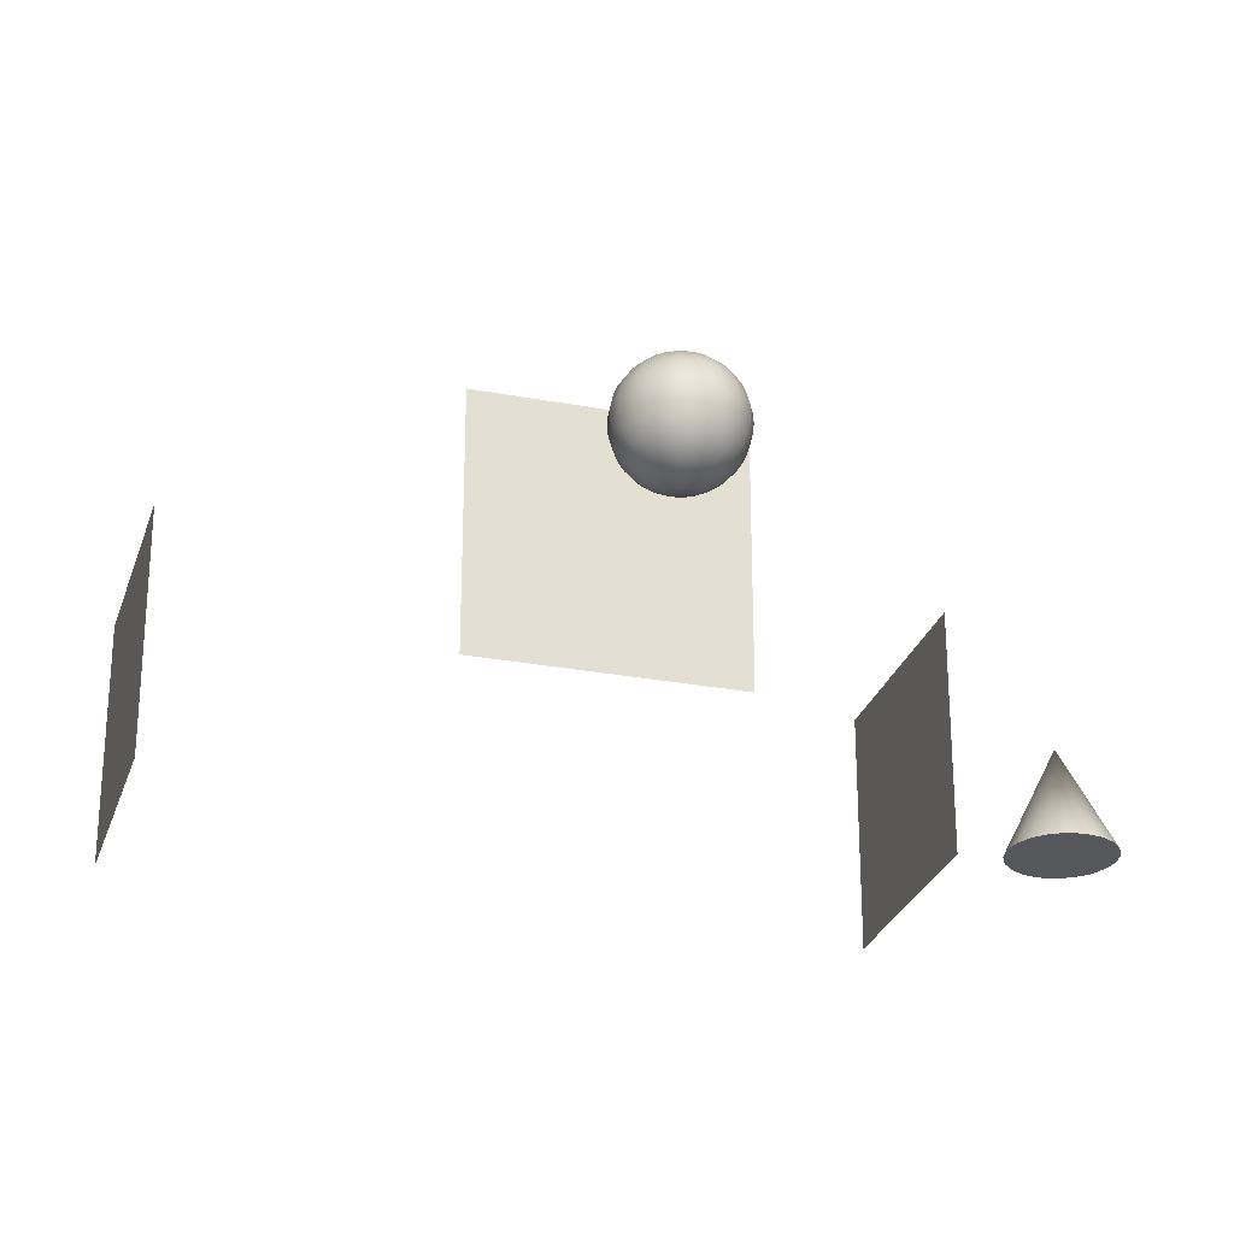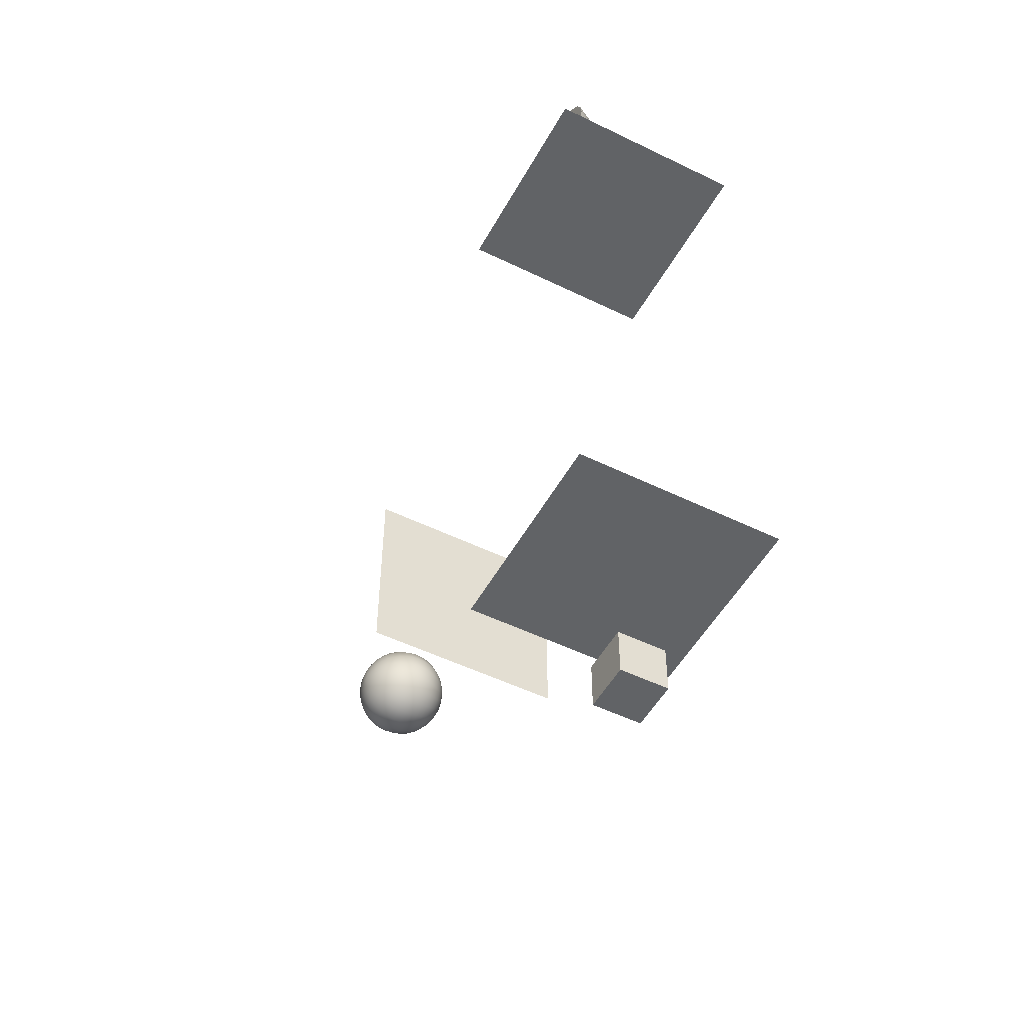
<metadata>
{"format":"obj","ext":"obj","renderer":"f3d","projection":"perspective","resolution":1024,"background":"white","views":[{"elev":-27.3,"azim":-106.2,"up":"+Y"},{"elev":-50.8,"azim":61.9,"up":"+Z"}]}
</metadata>
<code>
g default
v -2.185 -2.185 -6.053
v 2.185 -2.185 -6.053
v -2.185 2.185 -6.053
v 2.185 2.185 -6.053
v -2.185 -2.185 7.183
v 2.185 -2.185 7.183
v -2.185 2.185 7.183
v 2.185 2.185 7.183
v -6.9 -2.185 2.185
v -6.9 -2.185 -2.185
v -6.9 2.185 2.185
v -6.9 2.185 -2.185
v -0.5 -0.5 -8.424
v 0.5 -0.5 -8.424
v -0.5 0.5 -8.424
v 0.5 0.5 -8.424
v -0.5 0.5 -9.424
v 0.5 0.5 -9.424
v -0.5 -0.5 -9.424
v 0.5 -0.5 -9.424
v -10.15 -0.9877 -0.01772
v -10.17 -0.9877 -0.06133
v -10.21 -0.9877 -0.09594
v -10.25 -0.9877 -0.1182
v -10.3 -0.9877 -0.1258
v -10.35 -0.9877 -0.1182
v -10.39 -0.9877 -0.09594
v -10.42 -0.9877 -0.06133
v -10.45 -0.9877 -0.01772
v -10.45 -0.9877 0.03062
v -10.45 -0.9877 0.07896
v -10.42 -0.9877 0.1226
v -10.39 -0.9877 0.1572
v -10.35 -0.9877 0.1794
v -10.3 -0.9877 0.1871
v -10.25 -0.9877 0.1794
v -10.21 -0.9877 0.1572
v -10.17 -0.9877 0.1226
v -10.15 -0.9877 0.07896
v -10.14 -0.9877 0.03062
v -10 -0.9511 -0.06487
v -10.05 -0.9511 -0.151
v -10.12 -0.9511 -0.2194
v -10.2 -0.9511 -0.2633
v -10.3 -0.9511 -0.2784
v -10.39 -0.9511 -0.2633
v -10.48 -0.9511 -0.2194
v -10.55 -0.9511 -0.151
v -10.59 -0.9511 -0.06487
v -10.61 -0.9511 0.03062
v -10.59 -0.9511 0.1261
v -10.55 -0.9511 0.2123
v -10.48 -0.9511 0.2806
v -10.39 -0.9511 0.3245
v -10.3 -0.9511 0.3396
v -10.2 -0.9511 0.3245
v -10.12 -0.9511 0.2806
v -10.05 -0.9511 0.2123
v -10 -0.9511 0.1261
v -9.989 -0.9511 0.03062
v -9.866 -0.891 -0.1097
v -9.931 -0.891 -0.2362
v -10.03 -0.891 -0.3367
v -10.16 -0.891 -0.4012
v -10.3 -0.891 -0.4234
v -10.44 -0.891 -0.4012
v -10.56 -0.891 -0.3367
v -10.67 -0.891 -0.2362
v -10.73 -0.891 -0.1097
v -10.75 -0.891 0.03062
v -10.73 -0.891 0.1709
v -10.67 -0.891 0.2975
v -10.56 -0.891 0.3979
v -10.44 -0.891 0.4624
v -10.3 -0.891 0.4846
v -10.16 -0.891 0.4624
v -10.03 -0.891 0.3979
v -9.931 -0.891 0.2975
v -9.866 -0.891 0.1709
v -9.844 -0.891 0.03062
v -9.739 -0.809 -0.151
v -9.822 -0.809 -0.3149
v -9.952 -0.809 -0.4449
v -10.12 -0.809 -0.5284
v -10.3 -0.809 -0.5572
v -10.48 -0.809 -0.5284
v -10.64 -0.809 -0.4449
v -10.77 -0.809 -0.3149
v -10.86 -0.809 -0.151
v -10.89 -0.809 0.03062
v -10.86 -0.809 0.2123
v -10.77 -0.809 0.3761
v -10.64 -0.809 0.5061
v -10.48 -0.809 0.5896
v -10.3 -0.809 0.6184
v -10.12 -0.809 0.5896
v -9.952 -0.809 0.5061
v -9.822 -0.809 0.3761
v -9.739 -0.809 0.2123
v -9.71 -0.809 0.03062
v -9.625 -0.7071 -0.1879
v -9.726 -0.7071 -0.385
v -9.882 -0.7071 -0.5414
v -10.08 -0.7071 -0.6419
v -10.3 -0.7071 -0.6765
v -10.52 -0.7071 -0.6419
v -10.71 -0.7071 -0.5414
v -10.87 -0.7071 -0.385
v -10.97 -0.7071 -0.1879
v -11 -0.7071 0.03062
v -10.97 -0.7071 0.2491
v -10.87 -0.7071 0.4462
v -10.71 -0.7071 0.6027
v -10.52 -0.7071 0.7031
v -10.3 -0.7071 0.7377
v -10.08 -0.7071 0.7031
v -9.882 -0.7071 0.6027
v -9.726 -0.7071 0.4462
v -9.625 -0.7071 0.2491
v -9.591 -0.7071 0.03062
v -9.528 -0.5878 -0.2194
v -9.643 -0.5878 -0.4449
v -9.822 -0.5878 -0.6239
v -10.05 -0.5878 -0.7388
v -10.3 -0.5878 -0.7784
v -10.55 -0.5878 -0.7388
v -10.77 -0.5878 -0.6239
v -10.95 -0.5878 -0.4449
v -11.07 -0.5878 -0.2194
v -11.11 -0.5878 0.03062
v -11.07 -0.5878 0.2806
v -10.95 -0.5878 0.5061
v -10.77 -0.5878 0.6851
v -10.55 -0.5878 0.8
v -10.3 -0.5878 0.8396
v -10.05 -0.5878 0.8
v -9.822 -0.5878 0.6851
v -9.643 -0.5878 0.5061
v -9.528 -0.5878 0.2806
v -9.489 -0.5878 0.03062
v -9.45 -0.454 -0.2447
v -9.577 -0.454 -0.4931
v -9.774 -0.454 -0.6902
v -10.02 -0.454 -0.8168
v -10.3 -0.454 -0.8604
v -10.57 -0.454 -0.8168
v -10.82 -0.454 -0.6902
v -11.02 -0.454 -0.4931
v -11.15 -0.454 -0.2447
v -11.19 -0.454 0.03062
v -11.15 -0.454 0.306
v -11.02 -0.454 0.5543
v -10.82 -0.454 0.7515
v -10.57 -0.454 0.878
v -10.3 -0.454 0.9216
v -10.02 -0.454 0.878
v -9.774 -0.454 0.7515
v -9.577 -0.454 0.5543
v -9.45 -0.454 0.306
v -9.407 -0.454 0.03062
v -9.393 -0.309 -0.2633
v -9.528 -0.309 -0.5284
v -9.739 -0.309 -0.7388
v -10 -0.309 -0.8739
v -10.3 -0.309 -0.9204
v -10.59 -0.309 -0.8739
v -10.86 -0.309 -0.7388
v -11.07 -0.309 -0.5284
v -11.2 -0.309 -0.2633
v -11.25 -0.309 0.03062
v -11.2 -0.309 0.3245
v -11.07 -0.309 0.5896
v -10.86 -0.309 0.8
v -10.59 -0.309 0.9351
v -10.3 -0.309 0.9817
v -10 -0.309 0.9351
v -9.739 -0.309 0.8
v -9.528 -0.309 0.5896
v -9.393 -0.309 0.3245
v -9.347 -0.309 0.03062
v -9.358 -0.1564 -0.2746
v -9.499 -0.1564 -0.5499
v -9.717 -0.1564 -0.7684
v -9.993 -0.1564 -0.9087
v -10.3 -0.1564 -0.9571
v -10.6 -0.1564 -0.9087
v -10.88 -0.1564 -0.7684
v -11.1 -0.1564 -0.5499
v -11.24 -0.1564 -0.2746
v -11.29 -0.1564 0.03062
v -11.24 -0.1564 0.3358
v -11.1 -0.1564 0.6112
v -10.88 -0.1564 0.8297
v -10.6 -0.1564 0.97
v -10.3 -0.1564 1.018
v -9.993 -0.1564 0.97
v -9.717 -0.1564 0.8297
v -9.499 -0.1564 0.6112
v -9.358 -0.1564 0.3358
v -9.31 -0.1564 0.03062
v -9.347 0 -0.2784
v -9.489 0 -0.5572
v -9.71 0 -0.7784
v -9.989 0 -0.9204
v -10.3 0 -0.9694
v -10.61 0 -0.9204
v -10.89 0 -0.7784
v -11.11 0 -0.5572
v -11.25 0 -0.2784
v -11.3 0 0.03062
v -11.25 0 0.3396
v -11.11 0 0.6184
v -10.89 0 0.8396
v -10.61 0 0.9817
v -10.3 0 1.031
v -9.989 0 0.9817
v -9.71 0 0.8396
v -9.489 0 0.6184
v -9.347 0 0.3396
v -9.298 0 0.03062
v -9.358 0.1564 -0.2746
v -9.499 0.1564 -0.5499
v -9.717 0.1564 -0.7684
v -9.993 0.1564 -0.9087
v -10.3 0.1564 -0.9571
v -10.6 0.1564 -0.9087
v -10.88 0.1564 -0.7684
v -11.1 0.1564 -0.5499
v -11.24 0.1564 -0.2746
v -11.29 0.1564 0.03062
v -11.24 0.1564 0.3358
v -11.1 0.1564 0.6112
v -10.88 0.1564 0.8297
v -10.6 0.1564 0.97
v -10.3 0.1564 1.018
v -9.993 0.1564 0.97
v -9.717 0.1564 0.8297
v -9.499 0.1564 0.6112
v -9.358 0.1564 0.3358
v -9.31 0.1564 0.03062
v -9.393 0.309 -0.2633
v -9.528 0.309 -0.5284
v -9.739 0.309 -0.7388
v -10 0.309 -0.8739
v -10.3 0.309 -0.9204
v -10.59 0.309 -0.8739
v -10.86 0.309 -0.7388
v -11.07 0.309 -0.5284
v -11.2 0.309 -0.2633
v -11.25 0.309 0.03062
v -11.2 0.309 0.3245
v -11.07 0.309 0.5896
v -10.86 0.309 0.8
v -10.59 0.309 0.9351
v -10.3 0.309 0.9817
v -10 0.309 0.9351
v -9.739 0.309 0.8
v -9.528 0.309 0.5896
v -9.393 0.309 0.3245
v -9.347 0.309 0.03062
v -9.45 0.454 -0.2447
v -9.577 0.454 -0.4931
v -9.774 0.454 -0.6902
v -10.02 0.454 -0.8168
v -10.3 0.454 -0.8604
v -10.57 0.454 -0.8168
v -10.82 0.454 -0.6902
v -11.02 0.454 -0.4931
v -11.15 0.454 -0.2447
v -11.19 0.454 0.03062
v -11.15 0.454 0.306
v -11.02 0.454 0.5543
v -10.82 0.454 0.7515
v -10.57 0.454 0.878
v -10.3 0.454 0.9216
v -10.02 0.454 0.878
v -9.774 0.454 0.7515
v -9.577 0.454 0.5543
v -9.45 0.454 0.306
v -9.407 0.454 0.03062
v -9.528 0.5878 -0.2194
v -9.643 0.5878 -0.4449
v -9.822 0.5878 -0.6239
v -10.05 0.5878 -0.7388
v -10.3 0.5878 -0.7784
v -10.55 0.5878 -0.7388
v -10.77 0.5878 -0.6239
v -10.95 0.5878 -0.4449
v -11.07 0.5878 -0.2194
v -11.11 0.5878 0.03062
v -11.07 0.5878 0.2806
v -10.95 0.5878 0.5061
v -10.77 0.5878 0.6851
v -10.55 0.5878 0.8
v -10.3 0.5878 0.8396
v -10.05 0.5878 0.8
v -9.822 0.5878 0.6851
v -9.643 0.5878 0.5061
v -9.528 0.5878 0.2806
v -9.489 0.5878 0.03062
v -9.625 0.7071 -0.1879
v -9.726 0.7071 -0.385
v -9.882 0.7071 -0.5414
v -10.08 0.7071 -0.6419
v -10.3 0.7071 -0.6765
v -10.52 0.7071 -0.6419
v -10.71 0.7071 -0.5414
v -10.87 0.7071 -0.385
v -10.97 0.7071 -0.1879
v -11 0.7071 0.03062
v -10.97 0.7071 0.2491
v -10.87 0.7071 0.4462
v -10.71 0.7071 0.6027
v -10.52 0.7071 0.7031
v -10.3 0.7071 0.7377
v -10.08 0.7071 0.7031
v -9.882 0.7071 0.6027
v -9.726 0.7071 0.4462
v -9.625 0.7071 0.2491
v -9.591 0.7071 0.03062
v -9.739 0.809 -0.151
v -9.822 0.809 -0.3149
v -9.952 0.809 -0.4449
v -10.12 0.809 -0.5284
v -10.3 0.809 -0.5572
v -10.48 0.809 -0.5284
v -10.64 0.809 -0.4449
v -10.77 0.809 -0.3149
v -10.86 0.809 -0.151
v -10.89 0.809 0.03062
v -10.86 0.809 0.2123
v -10.77 0.809 0.3761
v -10.64 0.809 0.5061
v -10.48 0.809 0.5896
v -10.3 0.809 0.6184
v -10.12 0.809 0.5896
v -9.952 0.809 0.5061
v -9.822 0.809 0.3761
v -9.739 0.809 0.2123
v -9.71 0.809 0.03062
v -9.866 0.891 -0.1097
v -9.931 0.891 -0.2362
v -10.03 0.891 -0.3367
v -10.16 0.891 -0.4012
v -10.3 0.891 -0.4234
v -10.44 0.891 -0.4012
v -10.56 0.891 -0.3367
v -10.67 0.891 -0.2362
v -10.73 0.891 -0.1097
v -10.75 0.891 0.03062
v -10.73 0.891 0.1709
v -10.67 0.891 0.2975
v -10.56 0.891 0.3979
v -10.44 0.891 0.4624
v -10.3 0.891 0.4846
v -10.16 0.891 0.4624
v -10.03 0.891 0.3979
v -9.931 0.891 0.2975
v -9.866 0.891 0.1709
v -9.844 0.891 0.03062
v -10 0.9511 -0.06487
v -10.05 0.9511 -0.151
v -10.12 0.9511 -0.2194
v -10.2 0.9511 -0.2633
v -10.3 0.9511 -0.2784
v -10.39 0.9511 -0.2633
v -10.48 0.9511 -0.2194
v -10.55 0.9511 -0.151
v -10.59 0.9511 -0.06487
v -10.61 0.9511 0.03062
v -10.59 0.9511 0.1261
v -10.55 0.9511 0.2123
v -10.48 0.9511 0.2806
v -10.39 0.9511 0.3245
v -10.3 0.9511 0.3396
v -10.2 0.9511 0.3245
v -10.12 0.9511 0.2806
v -10.05 0.9511 0.2123
v -10 0.9511 0.1261
v -9.989 0.9511 0.03062
v -10.15 0.9877 -0.01772
v -10.17 0.9877 -0.06133
v -10.21 0.9877 -0.09594
v -10.25 0.9877 -0.1182
v -10.3 0.9877 -0.1258
v -10.35 0.9877 -0.1182
v -10.39 0.9877 -0.09594
v -10.42 0.9877 -0.06133
v -10.45 0.9877 -0.01772
v -10.45 0.9877 0.03062
v -10.45 0.9877 0.07896
v -10.42 0.9877 0.1226
v -10.39 0.9877 0.1572
v -10.35 0.9877 0.1794
v -10.3 0.9877 0.1871
v -10.25 0.9877 0.1794
v -10.21 0.9877 0.1572
v -10.17 0.9877 0.1226
v -10.15 0.9877 0.07896
v -10.14 0.9877 0.03062
v -10.3 -1 0.03062
v -10.3 1 0.03062
v 0.9511 -1 9.712
v 0.809 -1 9.433
v 0.5878 -1 9.212
v 0.309 -1 9.07
v 0 -1 9.021
v -0.309 -1 9.07
v -0.5878 -1 9.212
v -0.809 -1 9.433
v -0.9511 -1 9.712
v -1 -1 10.02
v -0.9511 -1 10.33
v -0.809 -1 10.61
v -0.5878 -1 10.83
v -0.309 -1 10.97
v 0 -1 11.02
v 0.309 -1 10.97
v 0.5878 -1 10.83
v 0.809 -1 10.61
v 0.9511 -1 10.33
v 1 -1 10.02
v 0 1 10.02
g wall polySurface1
f 1 2 4 3
g wall2 polySurface1
f 5 6 8 7
g wall3 polySurface1
f 9 10 12 11
g pCube1 polySurface1
f 13 14 16 15
f 15 16 18 17
f 17 18 20 19
f 19 20 14 13
f 14 20 18 16
f 19 13 15 17
g pSphere1 polySurface1
f 21 22 42 41
f 22 23 43 42
f 23 24 44 43
f 24 25 45 44
f 25 26 46 45
f 26 27 47 46
f 27 28 48 47
f 28 29 49 48
f 29 30 50 49
f 30 31 51 50
f 31 32 52 51
f 32 33 53 52
f 33 34 54 53
f 34 35 55 54
f 35 36 56 55
f 36 37 57 56
f 37 38 58 57
f 38 39 59 58
f 39 40 60 59
f 40 21 41 60
f 41 42 62 61
f 42 43 63 62
f 43 44 64 63
f 44 45 65 64
f 45 46 66 65
f 46 47 67 66
f 47 48 68 67
f 48 49 69 68
f 49 50 70 69
f 50 51 71 70
f 51 52 72 71
f 52 53 73 72
f 53 54 74 73
f 54 55 75 74
f 55 56 76 75
f 56 57 77 76
f 57 58 78 77
f 58 59 79 78
f 59 60 80 79
f 60 41 61 80
f 61 62 82 81
f 62 63 83 82
f 63 64 84 83
f 64 65 85 84
f 65 66 86 85
f 66 67 87 86
f 67 68 88 87
f 68 69 89 88
f 69 70 90 89
f 70 71 91 90
f 71 72 92 91
f 72 73 93 92
f 73 74 94 93
f 74 75 95 94
f 75 76 96 95
f 76 77 97 96
f 77 78 98 97
f 78 79 99 98
f 79 80 100 99
f 80 61 81 100
f 81 82 102 101
f 82 83 103 102
f 83 84 104 103
f 84 85 105 104
f 85 86 106 105
f 86 87 107 106
f 87 88 108 107
f 88 89 109 108
f 89 90 110 109
f 90 91 111 110
f 91 92 112 111
f 92 93 113 112
f 93 94 114 113
f 94 95 115 114
f 95 96 116 115
f 96 97 117 116
f 97 98 118 117
f 98 99 119 118
f 99 100 120 119
f 100 81 101 120
f 101 102 122 121
f 102 103 123 122
f 103 104 124 123
f 104 105 125 124
f 105 106 126 125
f 106 107 127 126
f 107 108 128 127
f 108 109 129 128
f 109 110 130 129
f 110 111 131 130
f 111 112 132 131
f 112 113 133 132
f 113 114 134 133
f 114 115 135 134
f 115 116 136 135
f 116 117 137 136
f 117 118 138 137
f 118 119 139 138
f 119 120 140 139
f 120 101 121 140
f 121 122 142 141
f 122 123 143 142
f 123 124 144 143
f 124 125 145 144
f 125 126 146 145
f 126 127 147 146
f 127 128 148 147
f 128 129 149 148
f 129 130 150 149
f 130 131 151 150
f 131 132 152 151
f 132 133 153 152
f 133 134 154 153
f 134 135 155 154
f 135 136 156 155
f 136 137 157 156
f 137 138 158 157
f 138 139 159 158
f 139 140 160 159
f 140 121 141 160
f 141 142 162 161
f 142 143 163 162
f 143 144 164 163
f 144 145 165 164
f 145 146 166 165
f 146 147 167 166
f 147 148 168 167
f 148 149 169 168
f 149 150 170 169
f 150 151 171 170
f 151 152 172 171
f 152 153 173 172
f 153 154 174 173
f 154 155 175 174
f 155 156 176 175
f 156 157 177 176
f 157 158 178 177
f 158 159 179 178
f 159 160 180 179
f 160 141 161 180
f 161 162 182 181
f 162 163 183 182
f 163 164 184 183
f 164 165 185 184
f 165 166 186 185
f 166 167 187 186
f 167 168 188 187
f 168 169 189 188
f 169 170 190 189
f 170 171 191 190
f 171 172 192 191
f 172 173 193 192
f 173 174 194 193
f 174 175 195 194
f 175 176 196 195
f 176 177 197 196
f 177 178 198 197
f 178 179 199 198
f 179 180 200 199
f 180 161 181 200
f 181 182 202 201
f 182 183 203 202
f 183 184 204 203
f 184 185 205 204
f 185 186 206 205
f 186 187 207 206
f 187 188 208 207
f 188 189 209 208
f 189 190 210 209
f 190 191 211 210
f 191 192 212 211
f 192 193 213 212
f 193 194 214 213
f 194 195 215 214
f 195 196 216 215
f 196 197 217 216
f 197 198 218 217
f 198 199 219 218
f 199 200 220 219
f 200 181 201 220
f 201 202 222 221
f 202 203 223 222
f 203 204 224 223
f 204 205 225 224
f 205 206 226 225
f 206 207 227 226
f 207 208 228 227
f 208 209 229 228
f 209 210 230 229
f 210 211 231 230
f 211 212 232 231
f 212 213 233 232
f 213 214 234 233
f 214 215 235 234
f 215 216 236 235
f 216 217 237 236
f 217 218 238 237
f 218 219 239 238
f 219 220 240 239
f 220 201 221 240
f 221 222 242 241
f 222 223 243 242
f 223 224 244 243
f 224 225 245 244
f 225 226 246 245
f 226 227 247 246
f 227 228 248 247
f 228 229 249 248
f 229 230 250 249
f 230 231 251 250
f 231 232 252 251
f 232 233 253 252
f 233 234 254 253
f 234 235 255 254
f 235 236 256 255
f 236 237 257 256
f 237 238 258 257
f 238 239 259 258
f 239 240 260 259
f 240 221 241 260
f 241 242 262 261
f 242 243 263 262
f 243 244 264 263
f 244 245 265 264
f 245 246 266 265
f 246 247 267 266
f 247 248 268 267
f 248 249 269 268
f 249 250 270 269
f 250 251 271 270
f 251 252 272 271
f 252 253 273 272
f 253 254 274 273
f 254 255 275 274
f 255 256 276 275
f 256 257 277 276
f 257 258 278 277
f 258 259 279 278
f 259 260 280 279
f 260 241 261 280
f 261 262 282 281
f 262 263 283 282
f 263 264 284 283
f 264 265 285 284
f 265 266 286 285
f 266 267 287 286
f 267 268 288 287
f 268 269 289 288
f 269 270 290 289
f 270 271 291 290
f 271 272 292 291
f 272 273 293 292
f 273 274 294 293
f 274 275 295 294
f 275 276 296 295
f 276 277 297 296
f 277 278 298 297
f 278 279 299 298
f 279 280 300 299
f 280 261 281 300
f 281 282 302 301
f 282 283 303 302
f 283 284 304 303
f 284 285 305 304
f 285 286 306 305
f 286 287 307 306
f 287 288 308 307
f 288 289 309 308
f 289 290 310 309
f 290 291 311 310
f 291 292 312 311
f 292 293 313 312
f 293 294 314 313
f 294 295 315 314
f 295 296 316 315
f 296 297 317 316
f 297 298 318 317
f 298 299 319 318
f 299 300 320 319
f 300 281 301 320
f 301 302 322 321
f 302 303 323 322
f 303 304 324 323
f 304 305 325 324
f 305 306 326 325
f 306 307 327 326
f 307 308 328 327
f 308 309 329 328
f 309 310 330 329
f 310 311 331 330
f 311 312 332 331
f 312 313 333 332
f 313 314 334 333
f 314 315 335 334
f 315 316 336 335
f 316 317 337 336
f 317 318 338 337
f 318 319 339 338
f 319 320 340 339
f 320 301 321 340
f 321 322 342 341
f 322 323 343 342
f 323 324 344 343
f 324 325 345 344
f 325 326 346 345
f 326 327 347 346
f 327 328 348 347
f 328 329 349 348
f 329 330 350 349
f 330 331 351 350
f 331 332 352 351
f 332 333 353 352
f 333 334 354 353
f 334 335 355 354
f 335 336 356 355
f 336 337 357 356
f 337 338 358 357
f 338 339 359 358
f 339 340 360 359
f 340 321 341 360
f 341 342 362 361
f 342 343 363 362
f 343 344 364 363
f 344 345 365 364
f 345 346 366 365
f 346 347 367 366
f 347 348 368 367
f 348 349 369 368
f 349 350 370 369
f 350 351 371 370
f 351 352 372 371
f 352 353 373 372
f 353 354 374 373
f 354 355 375 374
f 355 356 376 375
f 356 357 377 376
f 357 358 378 377
f 358 359 379 378
f 359 360 380 379
f 360 341 361 380
f 361 362 382 381
f 362 363 383 382
f 363 364 384 383
f 364 365 385 384
f 365 366 386 385
f 366 367 387 386
f 367 368 388 387
f 368 369 389 388
f 369 370 390 389
f 370 371 391 390
f 371 372 392 391
f 372 373 393 392
f 373 374 394 393
f 374 375 395 394
f 375 376 396 395
f 376 377 397 396
f 377 378 398 397
f 378 379 399 398
f 379 380 400 399
f 380 361 381 400
f 22 21 401
f 23 22 401
f 24 23 401
f 25 24 401
f 26 25 401
f 27 26 401
f 28 27 401
f 29 28 401
f 30 29 401
f 31 30 401
f 32 31 401
f 33 32 401
f 34 33 401
f 35 34 401
f 36 35 401
f 37 36 401
f 38 37 401
f 39 38 401
f 40 39 401
f 21 40 401
f 381 382 402
f 382 383 402
f 383 384 402
f 384 385 402
f 385 386 402
f 386 387 402
f 387 388 402
f 388 389 402
f 389 390 402
f 390 391 402
f 391 392 402
f 392 393 402
f 393 394 402
f 394 395 402
f 395 396 402
f 396 397 402
f 397 398 402
f 398 399 402
f 399 400 402
f 400 381 402
g pCone1 polySurface1
f 403 422 421 420 419 418 417 416 415 414 413 412 411 410 409 408 407 406 405 404
f 403 404 423
f 404 405 423
f 405 406 423
f 406 407 423
f 407 408 423
f 408 409 423
f 409 410 423
f 410 411 423
f 411 412 423
f 412 413 423
f 413 414 423
f 414 415 423
f 415 416 423
f 416 417 423
f 417 418 423
f 418 419 423
f 419 420 423
f 420 421 423
f 421 422 423
f 422 403 423

</code>
